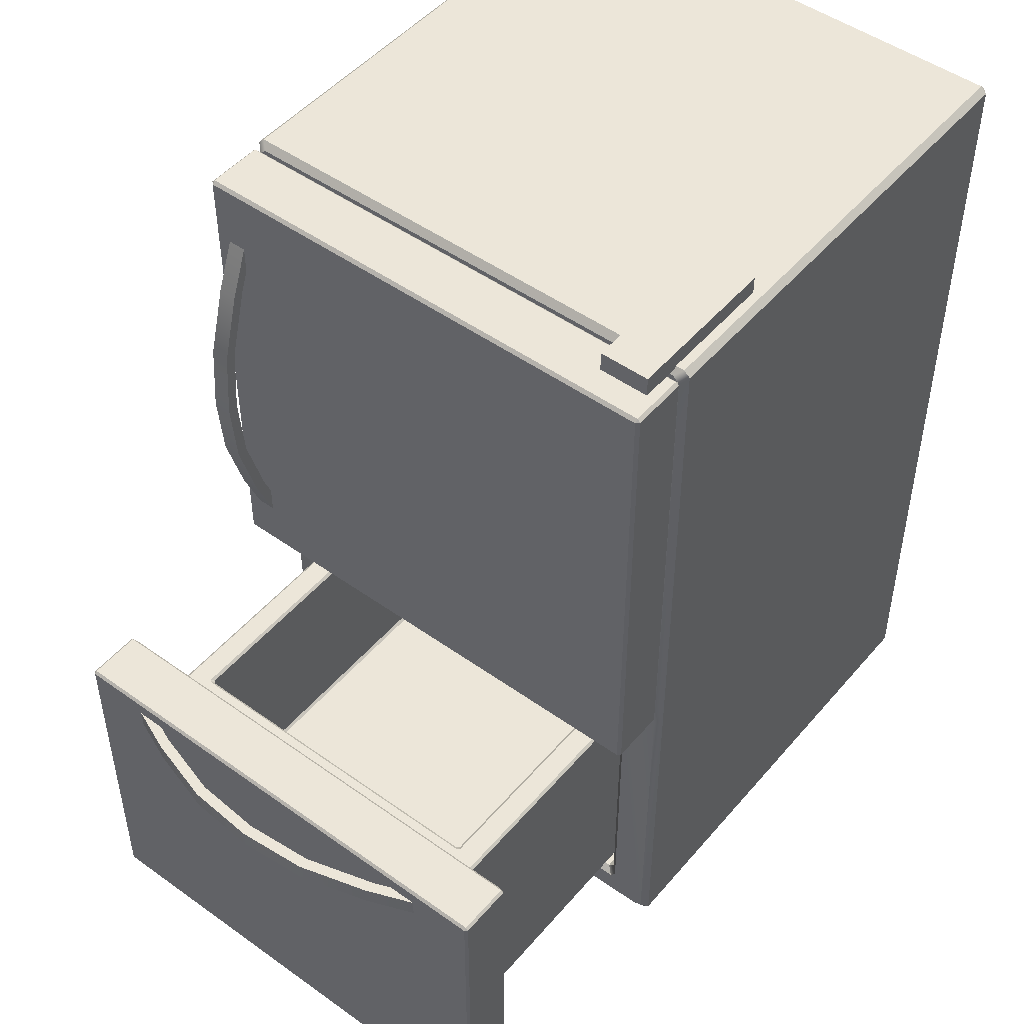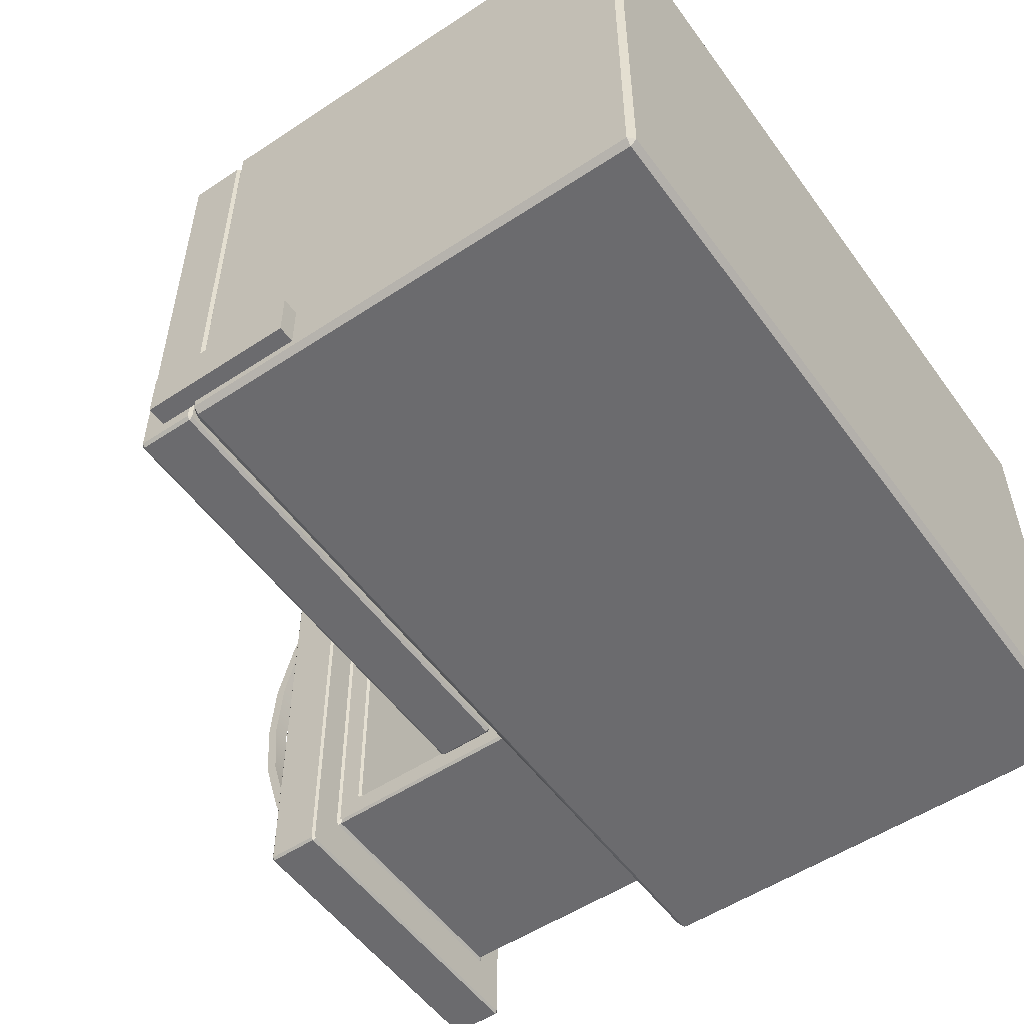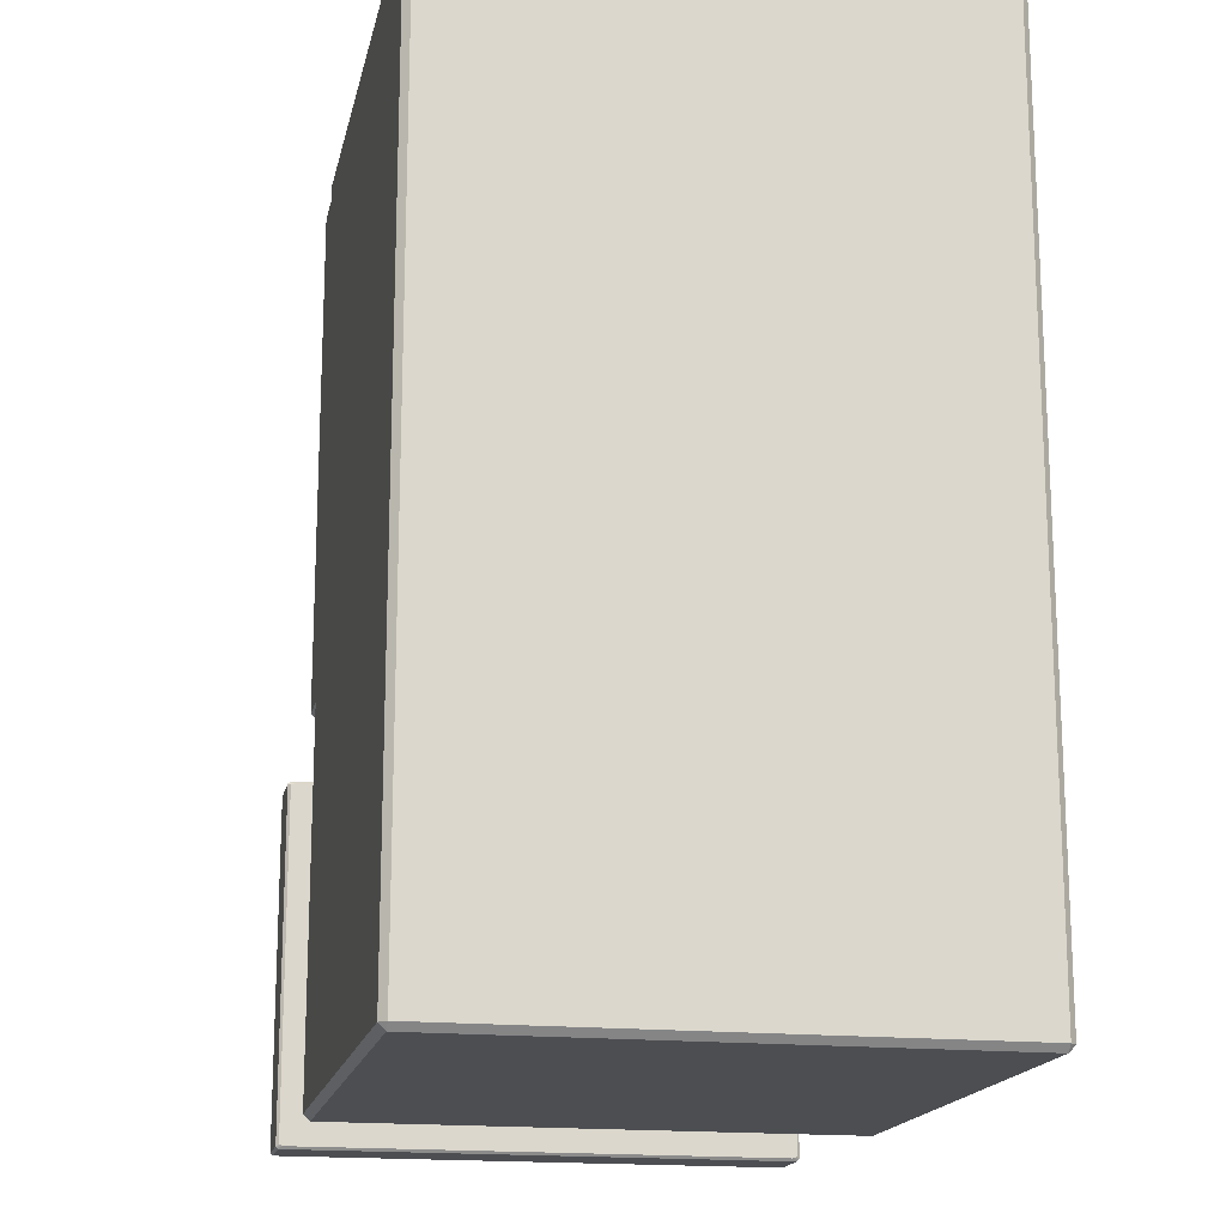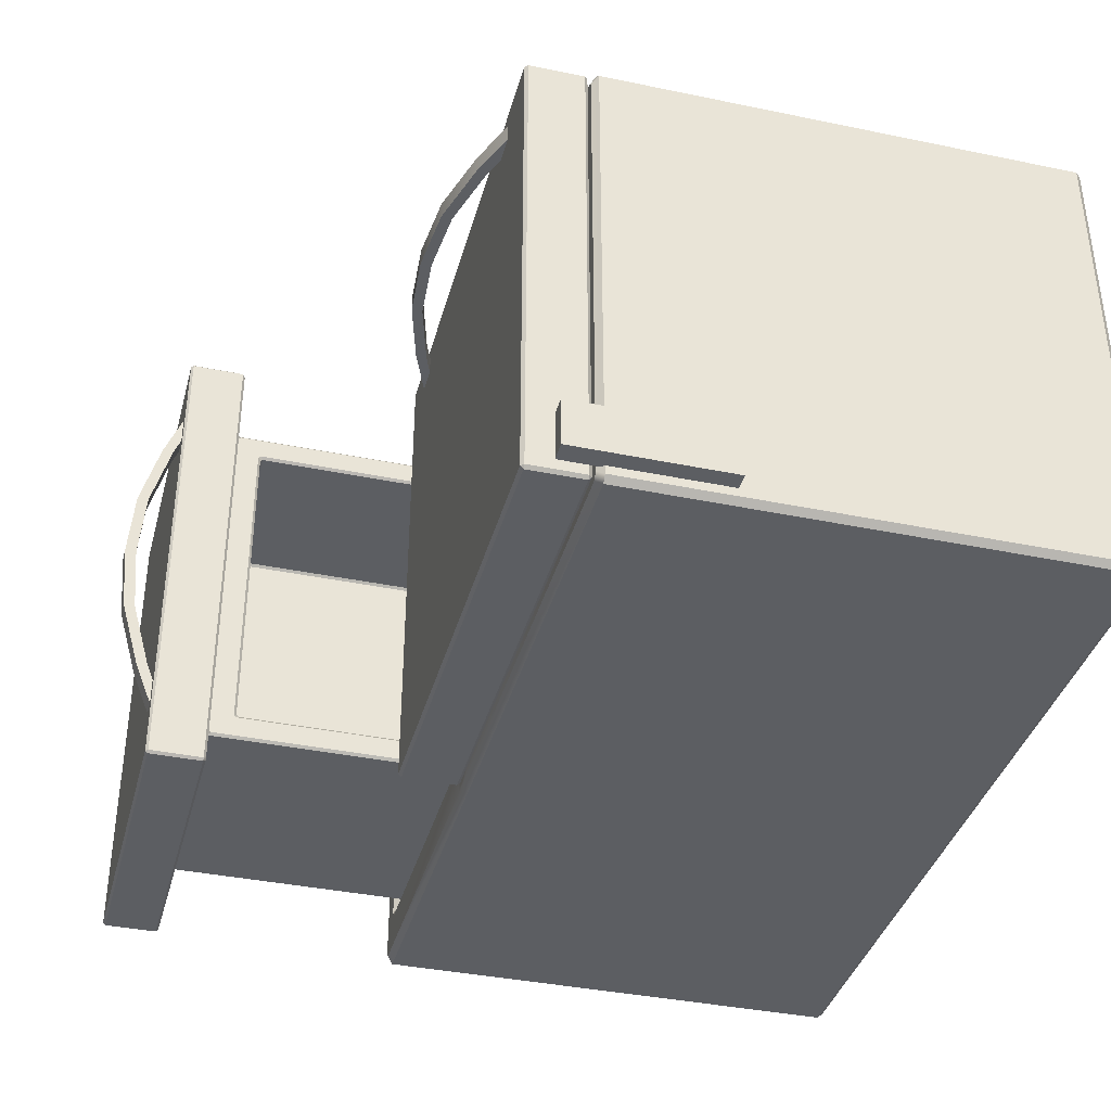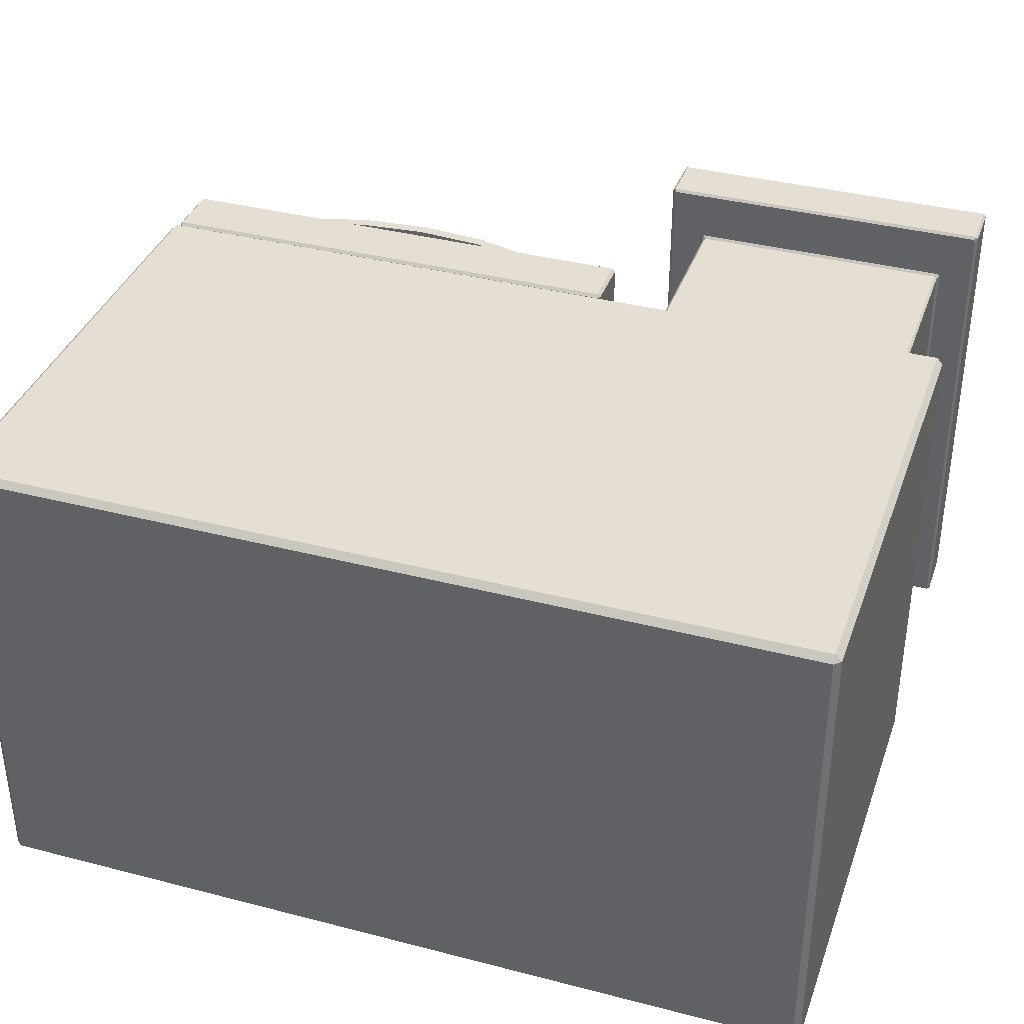
<metadata>
{"format":"obj","ext":"obj","renderer":"f3d","projection":"perspective","resolution":1024,"background":"white","views":[{"elev":48.9,"azim":128.5,"up":"+Y"},{"elev":-53.5,"azim":-144.8,"up":"+Z"},{"elev":-17.1,"azim":-101.7,"up":"+Y"},{"elev":-37.8,"azim":165.2,"up":"+Z"},{"elev":37.0,"azim":-71.5,"up":"+Z"}]}
</metadata>
<code>
g pCube1
v -0.8723 0 0.8723
v -0.8723 0.02252 0.8948
v -0.8948 0.02252 0.8723
v 0.8948 0.03732 0.8715
v 0.8727 0.02208 0.8948
v 0.8732 0 0.8732
v 0.8948 0.02337 0.8344
v -0.8723 3.053 0.8948
v -0.8723 3.076 0.8723
v -0.8948 3.053 0.8723
v 0.8948 3.052 0.8479
v 0.8727 3.076 0.8727
v 0.8732 3.054 0.8948
v 0.8948 3.029 0.8715
v -0.8948 3.053 -0.8723
v -0.8723 3.076 -0.8723
v -0.8723 3.053 -0.8948
v 0.8948 3.029 -0.8715
v 0.8727 3.054 -0.8948
v 0.8732 3.076 -0.8732
v 0.8948 3.052 -0.8479
v -0.8723 0.02252 -0.8948
v -0.8723 0 -0.8723
v -0.8948 0.02252 -0.8723
v 0.8948 0.02337 -0.8344
v 0.8727 0 -0.8727
v 0.8732 0.02162 -0.8948
v 0.8948 0.03732 -0.8715
v -0.8948 1.281 0.8723
v -0.8723 1.281 0.8948
v -0.8723 1.313 0.8948
v -0.8948 1.313 0.8723
v 0.8948 1.281 0.8445
v 0.8948 1.314 0.8544
v 0.8948 1.341 0.8728
v 0.8723 1.313 0.8948
v 0.8724 1.281 0.8948
v 0.8948 1.262 0.8728
v -0.8948 1.313 -0.8723
v -0.8723 1.313 -0.8948
v -0.8723 1.281 -0.8948
v -0.8948 1.281 -0.8723
v 0.8948 1.262 -0.8728
v 0.8723 1.281 -0.8948
v 0.8724 1.313 -0.8948
v 0.8948 1.34 -0.8733
v 0.8948 1.314 -0.8553
v 0.8948 1.281 -0.8445
v 0.8727 1.436 0.7773
v 0.8948 1.414 0.8
v 0.8948 1.391 0.7773
v 0.8727 1.414 0.7552
v 0.8727 1.414 -0.7552
v 0.8948 1.391 -0.7773
v 0.8948 1.414 -0.8002
v 0.8727 1.436 -0.7773
v 0.8727 2.937 -0.7773
v 0.8948 2.959 -0.8
v 0.8948 2.982 -0.7773
v 0.8727 2.959 -0.7552
v 0.8727 2.959 0.7552
v 0.8948 2.982 0.7773
v 0.8948 2.959 0.8002
v 0.8727 2.937 0.7773
v -0.5562 1.437 0.7773
v -0.5562 1.414 0.7547
v -0.5787 1.437 0.7547
v -0.5787 1.437 -0.7547
v -0.5562 1.414 -0.7547
v -0.5562 1.437 -0.7773
v -0.5787 2.936 -0.7547
v -0.5562 2.936 -0.7773
v -0.5562 2.959 -0.7547
v -0.5787 2.936 0.7547
v -0.5562 2.959 0.7547
v -0.5562 2.936 0.7773
v 0.8725 0.1293 -0.6941
v 0.8948 0.1071 -0.7203
v 0.8948 0.1327 -0.7398
v 0.8729 0.1512 -0.7165
v 0.8729 0.1512 0.7165
v 0.8948 0.1327 0.7397
v 0.8948 0.1068 0.7204
v 0.8725 0.1293 0.6941
v 0.8729 1.146 -0.7165
v 0.8948 1.165 -0.7397
v 0.8948 1.191 -0.7204
v 0.8725 1.168 -0.6941
v 0.8725 1.168 0.6941
v 0.8948 1.19 0.7203
v 0.8948 1.165 0.7398
v 0.8729 1.146 0.7165
v -0.6523 0.1518 -0.6939
v -0.6297 0.1293 -0.6939
v -0.6297 0.1518 -0.7165
v -0.6297 0.1518 0.7165
v -0.6297 0.1293 0.6939
v -0.6523 0.1518 0.6939
v -0.6523 1.146 -0.6939
v -0.6297 1.146 -0.7165
v -0.6297 1.168 -0.6939
v -0.6523 1.146 0.6939
v -0.6297 1.168 0.6939
v -0.6297 1.146 0.7165
f 1 3 24 23
f 2 1 6 5
f 3 2 30 29
f 8 10 32 31
f 29 30 31 32
f 4 7 83 82
f 11 14 63 62
f 12 11 21 20
f 14 13 36 35
f 18 21 59 58
f 19 18 46 45
f 25 28 79 78
f 28 27 44 43
f 33 38 91 90
f 34 33 48 47
f 35 34 51 50
f 43 48 87 86
f 47 46 55 54
f 34 47 54 51
f 46 18 58 55
f 21 11 62 59
f 14 35 50 63
f 7 25 78 83
f 28 43 86 79
f 48 33 90 87
f 38 4 82 91
f 11 12 13 14
f 18 19 20 21
f 33 34 35 36 37 38
f 43 44 45 46 47 48
f 5 4 38 37
f 7 6 26 25
f 4 5 6 7
f 25 26 27 28
f 9 8 13 12
f 10 9 16 15
f 15 17 40 39
f 22 24 42 41
f 39 40 41 42
f 17 16 20 19
f 23 22 27 26
f 29 32 39 42
f 39 32 10 15
f 24 3 29 42
f 31 30 37 36
f 31 36 13 8
f 2 5 37 30
f 41 40 45 44
f 17 19 45 40
f 41 44 27 22
f 49 52 66 65
f 50 49 64 63
f 52 51 54 53
f 56 55 58 57
f 60 59 62 61
f 49 50 51 52
f 53 54 55 56
f 57 58 59 60
f 61 62 63 64
f 53 56 70 69
f 57 60 73 72
f 61 64 76 75
f 65 67 74 76
f 67 66 69 68
f 68 70 72 71
f 71 73 75 74
f 77 80 95 94
f 78 77 84 83
f 80 79 86 85
f 77 78 79 80
f 85 86 87 88
f 81 84 97 96
f 82 81 92 91
f 81 82 83 84
f 89 90 91 92
f 85 88 101 100
f 88 87 90 89
f 89 92 104 103
f 93 95 100 99
f 94 93 98 97
f 96 98 102 104
f 99 101 103 102
f 9 12 20 16
f 23 26 6 1
f 67 68 71 74
f 98 93 99 102
f 52 53 69 66
f 56 57 72 70
f 60 61 75 73
f 64 49 65 76
f 84 77 94 97
f 80 85 100 95
f 88 89 103 101
f 92 81 96 104
f 1 2 3
f 8 9 10
f 15 16 17
f 22 23 24
f 65 66 67
f 68 69 70
f 71 72 73
f 74 75 76
f 93 94 95
f 96 97 98
f 99 100 101
f 102 103 104
g fridge
v 1.785 0.03334 0.864
v 1.794 0.02379 0.8804
v 1.794 0.03263 0.8894
v 1.785 0.03868 0.8799
v 1.994 0.03299 0.8802
v 1.985 0.03299 0.8894
v 1.985 0.02379 0.8802
v 1.785 1.251 0.8799
v 1.794 1.257 0.8894
v 1.794 1.266 0.8806
v 1.785 1.256 0.864
v 1.985 1.266 0.8802
v 1.985 1.256 0.8894
v 1.994 1.256 0.8802
v 1.785 1.256 -0.864
v 1.794 1.266 -0.8804
v 1.794 1.257 -0.8894
v 1.785 1.251 -0.8799
v 1.985 1.256 -0.8894
v 1.985 1.266 -0.8802
v 1.994 1.256 -0.8802
v 1.785 0.03868 -0.8799
v 1.794 0.03281 -0.8894
v 1.794 0.02379 -0.8806
v 1.785 0.03334 -0.864
v 1.985 0.02379 -0.8802
v 1.985 0.03299 -0.8894
v 1.994 0.03299 -0.8802
v 1.776 0.1715 -0.6907
v 1.785 0.1641 -0.7002
v 1.785 0.1533 -0.6925
v 1.776 0.1625 -0.6816
v 1.776 0.1625 0.6816
v 1.785 0.1535 0.6925
v 1.785 0.1641 0.7003
v 1.776 0.1715 0.6907
v 1.765 1.127 0.6812
v 1.776 1.118 0.6907
v 1.785 1.125 0.7002
v 1.785 1.136 0.6925
v 1.776 1.127 0.6729
v 1.776 1.127 -0.6729
v 1.785 1.136 -0.6925
v 1.785 1.125 -0.7003
v 1.776 1.118 -0.6907
v 1.765 1.127 -0.6812
v 0.2896 0.1717 -0.6907
v 0.2896 0.1625 -0.6815
v 0.2804 0.1717 -0.6815
v 0.2804 0.1717 0.6815
v 0.2896 0.1625 0.6815
v 0.2896 0.1717 0.6907
v 0.2899 1.127 0.6728
v 0.2804 1.118 0.6817
v 0.2892 1.118 0.6907
v 0.3008 1.127 0.6812
v 0.3008 1.127 -0.6812
v 0.2894 1.118 -0.6907
v 0.2804 1.118 -0.6819
v 0.2899 1.127 -0.6728
v 1.672 1.118 0.5953
v 1.682 1.127 0.6045
v 1.691 1.127 0.5949
v 1.681 1.118 0.5863
v 1.681 1.118 -0.5863
v 1.69 1.127 -0.5949
v 1.682 1.127 -0.6046
v 1.672 1.118 -0.5953
v 0.3934 1.118 -0.5953
v 0.384 1.127 -0.6045
v 0.3749 1.127 -0.5949
v 0.3844 1.118 -0.5863
v 0.3844 1.118 0.5863
v 0.375 1.127 0.5949
v 0.3839 1.127 0.6046
v 0.3934 1.118 0.5953
v 1.672 0.4605 0.5953
v 1.681 0.4605 0.5861
v 1.672 0.4513 0.5861
v 1.672 0.4513 -0.5861
v 1.681 0.4605 -0.5861
v 1.672 0.4605 -0.5953
v 0.3936 0.4513 -0.5861
v 0.3936 0.4605 -0.5953
v 0.3844 0.4605 -0.5861
v 0.3936 0.4513 0.5861
v 0.3844 0.4605 0.5861
v 0.3936 0.4605 0.5953
v 0.9168 1.313 0.8741
v 0.9168 1.324 0.8851
v 0.9058 1.324 0.8741
v 1.126 1.324 0.8741
v 1.115 1.324 0.8851
v 1.115 1.313 0.8741
v 0.9058 3.048 0.8741
v 0.9168 3.048 0.8851
v 0.9168 3.059 0.8741
v 1.115 3.059 0.8741
v 1.115 3.048 0.8851
v 1.126 3.048 0.8741
v 0.9058 3.048 -0.8741
v 0.9168 3.059 -0.8741
v 0.9168 3.048 -0.8851
v 1.115 3.048 -0.8851
v 1.115 3.059 -0.8741
v 1.126 3.048 -0.8741
v 0.9058 1.324 -0.8741
v 0.9168 1.324 -0.8851
v 0.9168 1.313 -0.8741
v 1.115 1.313 -0.8741
v 1.115 1.324 -0.8851
v 1.126 1.324 -0.8741
v 1.058 1.427 0.8228
v 1.098 1.427 0.8228
v 1.155 1.671 0.8228
v 1.195 1.671 0.8228
v 1.225 1.915 0.8228
v 1.265 1.915 0.8228
v 1.244 2.16 0.8228
v 1.284 2.16 0.8228
v 1.225 2.404 0.8228
v 1.265 2.404 0.8228
v 1.155 2.648 0.8228
v 1.195 2.648 0.8228
v 1.058 2.892 0.8228
v 1.098 2.892 0.8228
v 1.058 2.892 0.7581
v 1.098 2.892 0.7581
v 1.155 2.648 0.7581
v 1.195 2.648 0.7581
v 1.225 2.404 0.7581
v 1.265 2.404 0.7581
v 1.244 2.16 0.7581
v 1.284 2.16 0.7581
v 1.225 1.915 0.7581
v 1.265 1.915 0.7581
v 1.155 1.671 0.7581
v 1.195 1.671 0.7581
v 1.058 1.427 0.7581
v 1.098 1.427 0.7581
v 1.922 1.206 0.7326
v 1.962 1.206 0.7326
v 2.019 1.206 0.4884
v 2.059 1.206 0.4884
v 2.088 1.206 0.2442
v 2.128 1.206 0.2442
v 2.108 1.206 0
v 2.148 1.206 0
v 2.088 1.206 -0.2442
v 2.128 1.206 -0.2442
v 2.019 1.206 -0.4884
v 2.059 1.206 -0.4884
v 1.922 1.206 -0.7326
v 1.962 1.206 -0.7326
v 1.922 1.141 -0.7326
v 1.962 1.141 -0.7326
v 2.019 1.141 -0.4884
v 2.059 1.141 -0.4884
v 2.088 1.141 -0.2442
v 2.128 1.141 -0.2442
v 2.108 1.141 0
v 2.148 1.141 0
v 2.088 1.141 0.2442
v 2.128 1.141 0.2442
v 2.019 1.141 0.4884
v 2.059 1.141 0.4884
v 1.922 1.141 0.7326
v 1.962 1.141 0.7326
v 0.4572 3.066 -0.6637
v 1.024 3.066 -0.6637
v 0.4572 3.137 -0.6637
v 1.024 3.137 -0.6637
v 0.4572 3.137 -0.8417
v 1.024 3.137 -0.8417
v 0.4572 3.066 -0.8417
v 1.024 3.066 -0.8417
f 105 108 139 138
f 112 115 144 143
f 119 122 148 147
f 126 129 135 134
f 129 105 138 135
f 108 112 143 139
f 115 119 147 144
f 122 126 134 148
f 106 105 129 128
f 105 106 107 108
f 126 127 128 129
f 107 106 111 110
f 108 107 113 112
f 109 111 130 132
f 110 109 118 117
f 114 113 117 116
f 115 114 120 119
f 112 113 114 115
f 119 120 121 122
f 116 118 125 124
f 121 120 124 123
f 122 121 127 126
f 123 125 132 131
f 128 127 131 130
f 133 136 152 151
f 134 133 149 148
f 133 134 135 136
f 136 135 138 137
f 137 140 156 155
f 140 139 143 142
f 137 138 139 140
f 141 145 167 166
f 146 150 171 170
f 157 160 179 178
f 161 164 175 174
f 145 146 170 167
f 150 161 174 171
f 164 157 178 175
f 160 141 166 179
f 142 141 160 159
f 157 158 159 160
f 145 144 147 146
f 141 142 143 144 145
f 146 147 148 149 150
f 150 149 162 161
f 161 162 163 164
f 151 153 163 162
f 153 152 155 154
f 154 156 159 158
f 158 157 164 163
f 165 168 182 181
f 166 165 180 179
f 168 167 170 169
f 165 166 167 168
f 169 170 171 172
f 169 172 186 185
f 172 171 174 173
f 173 176 189 188
f 176 175 178 177
f 173 174 175 176
f 177 178 179 180
f 177 180 192 191
f 181 183 190 192
f 183 182 185 184
f 184 186 188 187
f 187 189 191 190
f 107 110 117 113
f 114 116 124 120
f 121 123 131 127
f 128 130 111 106
f 109 132 125 118
f 153 154 158 163
f 136 137 155 152
f 140 142 159 156
f 183 184 187 190
f 149 133 151 162
f 168 169 185 182
f 172 173 188 186
f 176 177 191 189
f 180 165 181 192
f 109 110 111
f 116 117 118
f 123 124 125
f 130 131 132
f 151 152 153
f 154 155 156
f 181 182 183
f 184 185 186
f 187 188 189
f 190 191 192
f 193 195 211 213
f 194 193 198 197
f 195 194 200 199
f 196 198 214 216
f 197 196 204 203
f 199 201 206 205
f 201 200 203 202
f 202 204 210 209
f 205 207 212 211
f 207 206 209 208
f 208 210 216 215
f 213 212 215 214
f 194 197 203 200
f 201 202 209 206
f 207 208 215 212
f 213 214 198 193
f 196 216 210 204
f 211 195 199 205
f 193 194 195
f 196 197 198
f 199 200 201
f 202 203 204
f 205 206 207
f 208 209 210
f 211 212 213
f 214 215 216
f 217 218 220 219
f 219 220 222 221
f 221 222 224 223
f 223 224 226 225
f 225 226 228 227
f 227 228 230 229
f 229 230 232 231
f 231 232 234 233
f 233 234 236 235
f 235 236 238 237
f 237 238 240 239
f 239 240 242 241
f 241 242 244 243
f 243 244 218 217
f 218 244 242 220
f 220 242 240 222
f 222 240 238 224
f 224 238 236 226
f 226 236 234 228
f 228 234 232 230
f 243 217 219 241
f 241 219 221 239
f 239 221 223 237
f 237 223 225 235
f 235 225 227 233
f 233 227 229 231
f 245 246 248 247
f 247 248 250 249
f 249 250 252 251
f 251 252 254 253
f 253 254 256 255
f 255 256 258 257
f 257 258 260 259
f 259 260 262 261
f 261 262 264 263
f 263 264 266 265
f 265 266 268 267
f 267 268 270 269
f 269 270 272 271
f 271 272 246 245
f 246 272 270 248
f 248 270 268 250
f 250 268 266 252
f 252 266 264 254
f 254 264 262 256
f 256 262 260 258
f 271 245 247 269
f 269 247 249 267
f 267 249 251 265
f 265 251 253 263
f 263 253 255 261
f 261 255 257 259
f 273 274 276 275
f 275 276 278 277
f 277 278 280 279
f 279 280 274 273
f 274 280 278 276
f 279 273 275 277

</code>
